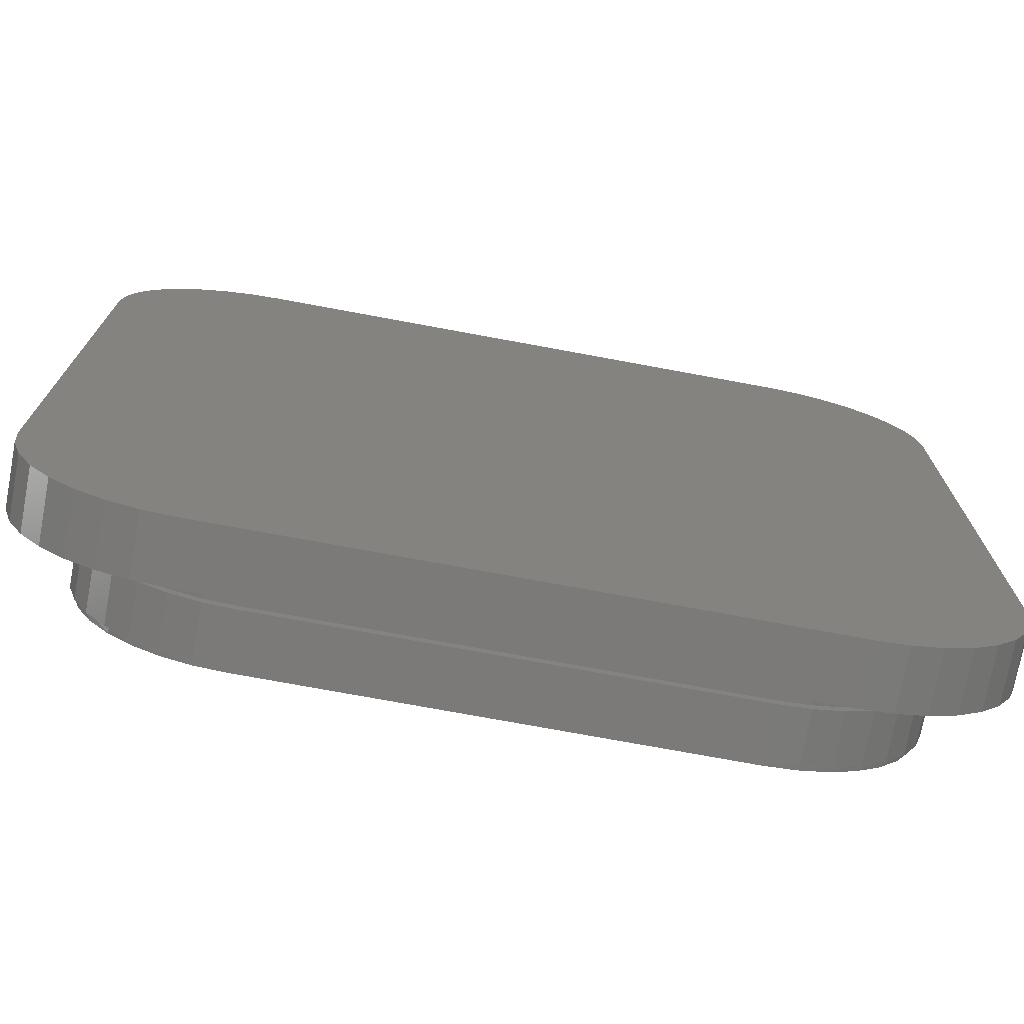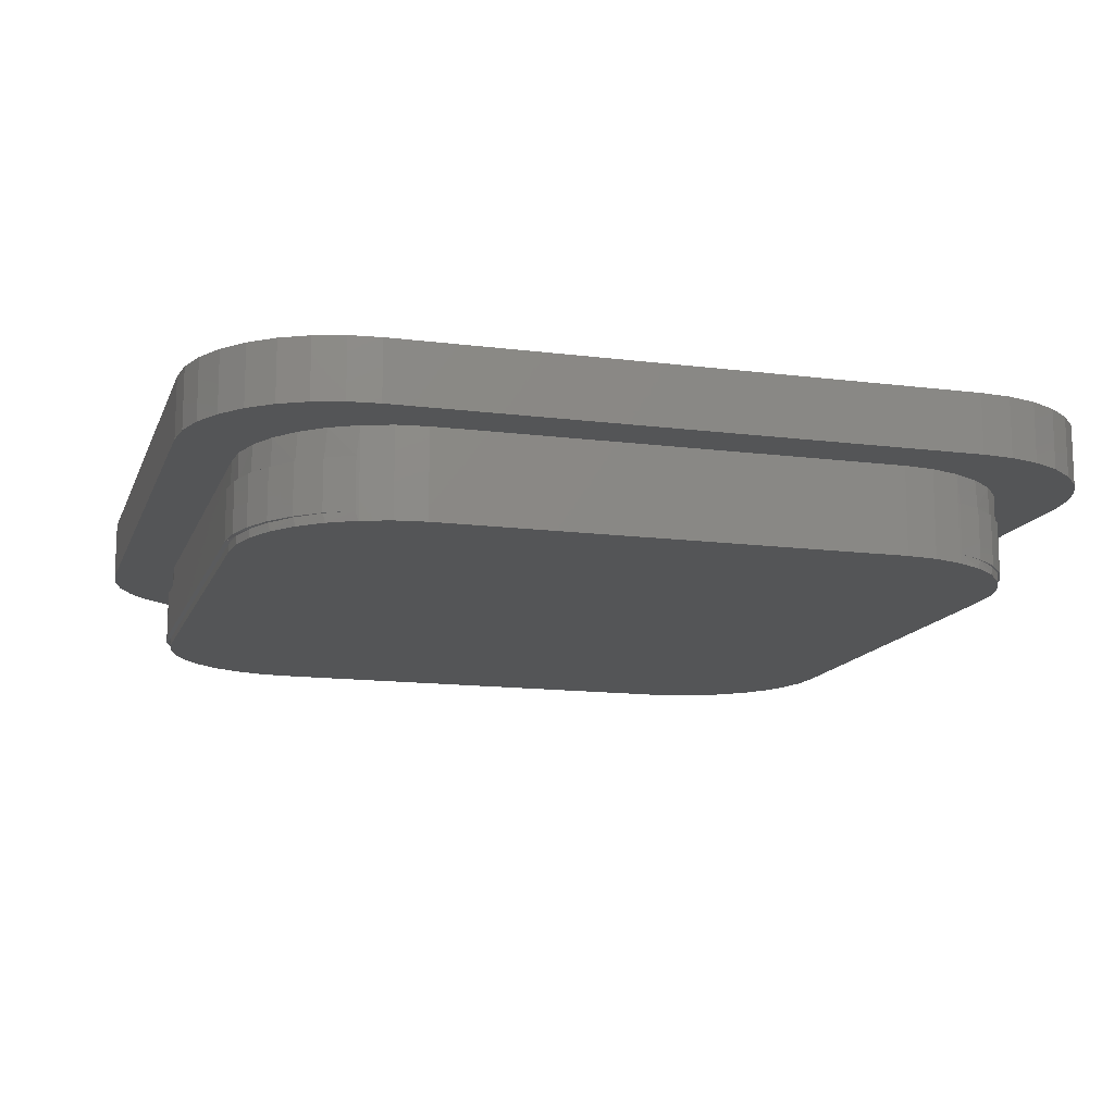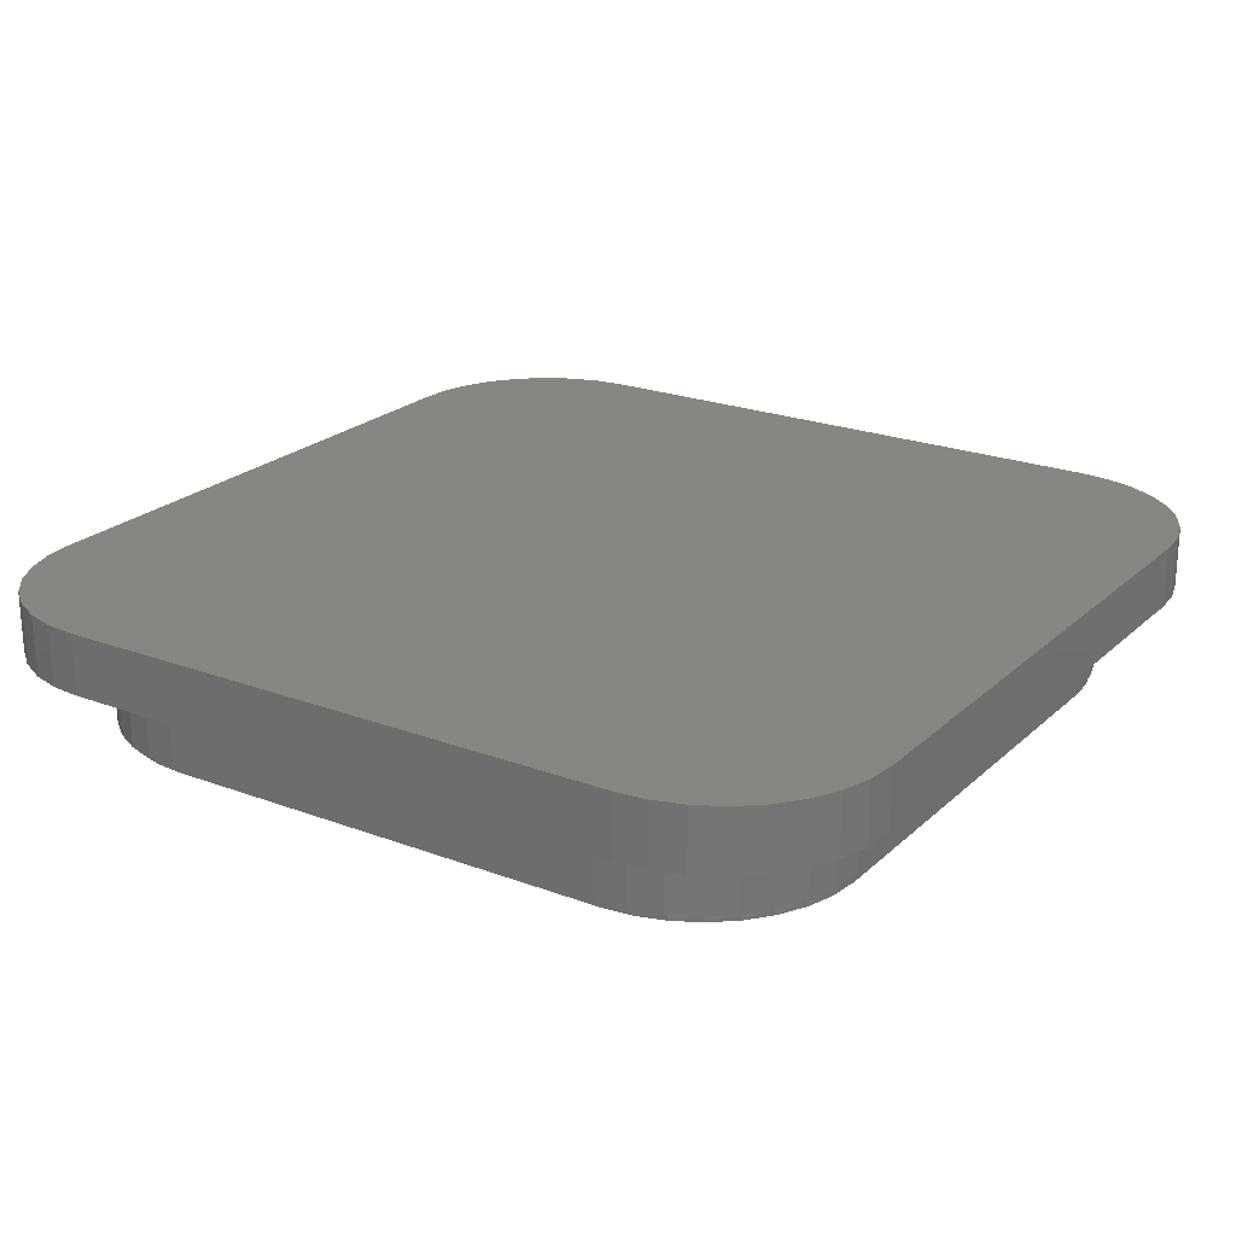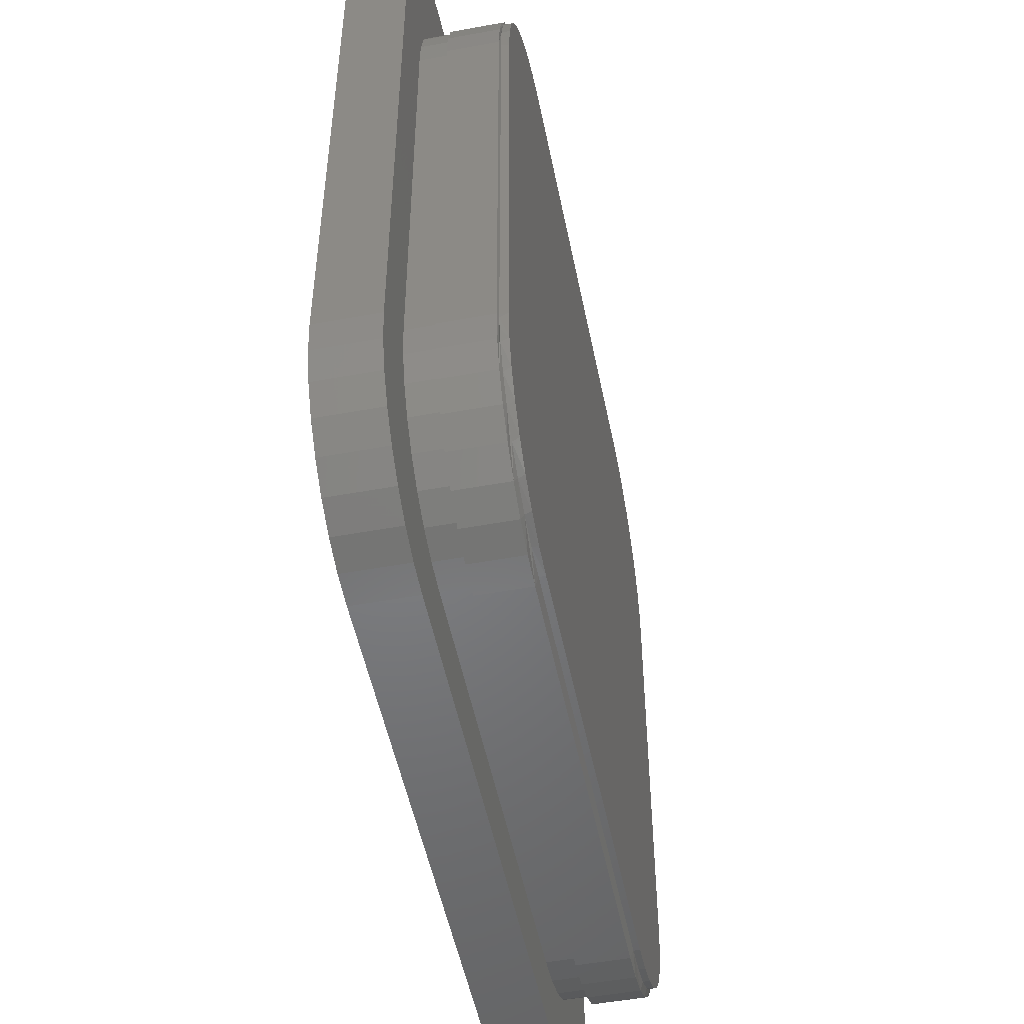
<metadata>
{"format":"stl","ext":"stl","renderer":"f3d","projection":"perspective","resolution":1024,"background":"white","views":[{"elev":-73.8,"azim":169.5,"up":"+Z"},{"elev":-13.6,"azim":-16.1,"up":"+Y"},{"elev":22.4,"azim":-146.8,"up":"+Y"},{"elev":-51.0,"azim":-78.7,"up":"+Z"}]}
</metadata>
<code>
# stl→obj: 276 verts, 548 faces
v 0.6714 -0.1016 -0.6742
v 0.7048 -0.1016 -0.6335
v 0.4397 -0.1016 -0.6372
v 0.3891 -0.1016 0.6547
v 0.4409 -0.1016 0.6482
v 0.6714 -0.1016 0.6686
v 0.6307 -0.1016 0.702
v 0.5843 -0.1016 0.7268
v 0.5339 -0.1016 0.742
v 0.4816 -0.1016 0.7472
v -0.4816 -0.1016 0.7472
v -0.3891 -0.1016 0.6547
v 0.75 -0.1016 0.4788
v 0.7448 -0.1016 0.5311
v 0.6074 -0.1016 0.5307
v 0.6308 -0.1016 0.4841
v 0.6447 -0.1016 0.4337
v 0.6484 -0.1016 0.3817
v 0.75 -0.1016 -0.4844
v 0.3891 -0.1016 -0.6422
v -0.3891 -0.1016 -0.6422
v -0.4816 -0.1016 -0.7528
v 0.4816 -0.1016 -0.7528
v 0.5339 -0.1016 -0.7476
v 0.5843 -0.1016 -0.7324
v 0.6307 -0.1016 -0.7076
v -0.4397 -0.1016 -0.6372
v -0.6714 -0.1016 -0.6742
v -0.6307 -0.1016 -0.7076
v -0.5843 -0.1016 -0.7324
v -0.5339 -0.1016 -0.7476
v -0.5339 -0.1016 0.742
v -0.5843 -0.1016 0.7268
v -0.6307 -0.1016 0.702
v -0.6714 -0.1016 0.6686
v -0.4409 -0.1016 0.6482
v -0.75 -0.1016 -0.4844
v -0.7448 -0.1016 -0.5367
v -0.6047 -0.1016 -0.5269
v -0.6287 -0.1016 -0.4821
v -0.6435 -0.1016 -0.4334
v -0.6484 -0.1016 -0.3828
v -0.6484 -0.1016 0.3817
v -0.75 -0.1016 0.4788
v -0.6447 -0.1016 0.4337
v -0.6308 -0.1016 0.4841
v -0.6074 -0.1016 0.5307
v -0.7448 -0.1016 0.5311
v 0.6484 -0.1016 -0.3828
v 0.6435 -0.1016 -0.4334
v 0.6287 -0.1016 -0.4821
v 0.6047 -0.1016 -0.5269
v 0.7448 -0.1016 -0.5367
v -0.4904 -0.1016 0.6318
v -0.7048 -0.1016 0.6279
v -0.5358 -0.1016 0.606
v -0.7296 -0.1016 0.5815
v -0.5753 -0.1016 0.5719
v -0.5725 -0.1016 -0.5662
v -0.7296 -0.1016 -0.5871
v -0.5332 -0.1016 -0.5985
v -0.7048 -0.1016 -0.6335
v -0.4883 -0.1016 -0.6224
v 0.7048 -0.1016 0.6279
v 0.4904 -0.1016 0.6318
v 0.7296 -0.1016 0.5815
v 0.5358 -0.1016 0.606
v 0.5753 -0.1016 0.5719
v 0.7296 -0.1016 -0.5871
v 0.5725 -0.1016 -0.5662
v 0.5332 -0.1016 -0.5985
v 0.4883 -0.1016 -0.6224
v -0.4953 -0.2344 0.6296
v -0.5358 -0.25 0.606
v -0.4904 -0.25 0.6318
v -0.5396 -0.2348 0.6033
v -0.6088 -0.1484 0.5284
v -0.5778 -0.1484 0.5693
v -0.5395 -0.1484 0.6034
v -0.6087 -0.2356 0.5286
v -0.6312 -0.236 0.483
v -0.6308 -0.25 0.4841
v -0.6074 -0.25 0.5307
v -0.5778 -0.2352 0.5692
v -0.5753 -0.25 0.5719
v -0.4953 -0.1484 0.6296
v -0.6484 -0.1484 0.3817
v -0.6448 -0.1484 0.4328
v -0.6314 -0.1484 0.4824
v -0.6447 -0.25 0.4337
v -0.6446 -0.2363 0.4343
v -0.6484 -0.25 0.3817
v -0.6485 -0.2366 0.384
v -0.6484 -0.2367 0.3817
v -0.4409 -0.25 0.6482
v -0.3891 -0.25 0.6547
v 0.3891 -0.25 0.6547
v 0.4953 -0.1484 0.6296
v 0.5395 -0.1484 0.6034
v 0.5396 -0.2348 0.6033
v 0.5358 -0.25 0.606
v 0.5753 -0.25 0.5719
v 0.5778 -0.2352 0.5692
v 0.6074 -0.25 0.5307
v 0.6087 -0.2356 0.5286
v 0.6308 -0.25 0.4841
v 0.6312 -0.236 0.483
v 0.5778 -0.1484 0.5693
v 0.6088 -0.1484 0.5284
v 0.4953 -0.2344 0.6296
v 0.4904 -0.25 0.6318
v 0.6446 -0.2363 0.4343
v 0.6447 -0.25 0.4337
v 0.6485 -0.2366 0.384
v 0.6484 -0.25 0.3817
v 0.6484 -0.2367 0.3817
v 0.4409 -0.25 0.6482
v 0.6484 -0.1484 0.3817
v 0.6448 -0.1484 0.4328
v 0.6314 -0.1484 0.4824
v -0.3891 -0.25 -0.6422
v 0.3891 -0.25 -0.6422
v 0.4397 -0.25 -0.6372
v 0.6484 -0.25 -0.3828
v -0.6484 -0.25 -0.3828
v 0.6435 -0.25 -0.4334
v -0.6435 -0.25 -0.4334
v 0.6287 -0.25 -0.4821
v -0.6287 -0.25 -0.4821
v 0.6047 -0.25 -0.5269
v -0.6047 -0.25 -0.5269
v 0.5725 -0.25 -0.5662
v -0.5725 -0.25 -0.5662
v 0.5332 -0.25 -0.5985
v -0.5332 -0.25 -0.5985
v 0.4883 -0.25 -0.6224
v -0.4883 -0.25 -0.6224
v -0.4397 -0.25 -0.6372
v -0.4856 -0.2392 -0.6236
v -0.5296 -0.2389 -0.6008
v -0.5687 -0.2385 -0.5699
v -0.6013 -0.2381 -0.5319
v -0.6261 -0.2376 -0.4881
v -0.642 -0.2371 -0.4401
v -0.6483 -0.2367 -0.3896
v -0.6484 -0.2367 -0.3828
v -0.6464 -0.2369 -0.4151
v -0.3891 -0.2397 -0.6422
v -0.4381 -0.2395 -0.6375
v -0.3868 -0.2397 -0.6422
v 0.3868 -0.2397 -0.6422
v 0.3891 -0.2397 -0.6422
v 0.6464 -0.2369 -0.4151
v 0.642 -0.2371 -0.4401
v 0.6261 -0.2376 -0.4881
v 0.6013 -0.2381 -0.5319
v 0.5687 -0.2385 -0.5699
v 0.5296 -0.2389 -0.6008
v 0.4856 -0.2392 -0.6236
v 0.6483 -0.2367 -0.3896
v 0.6484 -0.2367 -0.3828
v 0.4381 -0.2395 -0.6375
v 0.5403 -0.1484 0.6043
v 0.5403 -0.2344 0.6043
v 0.5796 -0.1484 0.5709
v 0.5796 -0.2344 0.5709
v 0.6118 -0.1484 0.5306
v 0.6118 -0.2344 0.5306
v 0.6356 -0.1484 0.4848
v 0.6356 -0.2344 0.4848
v 0.6503 -0.1484 0.4354
v 0.6503 -0.2344 0.4354
v 0.6553 -0.1484 0.384
v 0.6553 -0.2344 0.384
v -0.6553 -0.1484 0.384
v -0.6553 -0.2344 0.384
v -0.6503 -0.1484 0.4354
v -0.6503 -0.2344 0.4354
v -0.6356 -0.1484 0.4848
v -0.6356 -0.2344 0.4848
v -0.6118 -0.1484 0.5306
v -0.6118 -0.2344 0.5306
v -0.5796 -0.1484 0.5709
v -0.5796 -0.2344 0.5709
v -0.5403 -0.1484 0.6043
v -0.5403 -0.2344 0.6043
v -0.6553 -0.2344 -0.3896
v -0.6501 -0.2344 -0.442
v -0.5766 -0.2344 -0.5794
v -0.536 -0.2344 -0.6128
v -0.61 -0.2344 -0.5388
v -0.6348 -0.2344 -0.4924
v -0.3868 -0.2344 -0.6581
v -0.4392 -0.2344 -0.6529
v -0.4896 -0.2344 -0.6376
v 0.3868 -0.2344 -0.6581
v 0.6501 -0.2344 -0.442
v 0.6553 -0.2344 -0.3896
v 0.4392 -0.2344 -0.6529
v 0.4896 -0.2344 -0.6376
v 0.6348 -0.2344 -0.4924
v 0.61 -0.2344 -0.5388
v 0.5766 -0.2344 -0.5794
v 0.536 -0.2344 -0.6128
v -0.6484 -0.1484 -0.3828
v -0.6435 -0.1484 -0.4334
v -0.6553 -0.1484 -0.3896
v -0.6501 -0.1484 -0.442
v -0.4392 -0.1484 -0.6529
v 0.4392 -0.1484 -0.6529
v -0.3868 -0.1484 -0.6581
v 0.3868 -0.1484 -0.6581
v 0.6287 -0.1484 -0.4821
v 0.6435 -0.1484 -0.4334
v 0.6501 -0.1484 -0.442
v 0.6348 -0.1484 -0.4924
v 0.6047 -0.1484 -0.5269
v 0.61 -0.1484 -0.5388
v 0.5725 -0.1484 -0.5662
v 0.536 -0.1484 -0.6128
v 0.4883 -0.1484 -0.6224
v 0.5332 -0.1484 -0.5985
v 0.4896 -0.1484 -0.6376
v -0.6287 -0.1484 -0.4821
v -0.6348 -0.1484 -0.4924
v -0.6047 -0.1484 -0.5269
v -0.61 -0.1484 -0.5388
v -0.5725 -0.1484 -0.5662
v -0.5766 -0.1484 -0.5794
v -0.3891 -0.1484 -0.6422
v 0.3891 -0.1484 -0.6422
v -0.4896 -0.1484 -0.6376
v -0.4397 -0.1484 -0.6372
v 0.6484 -0.1484 -0.3828
v 0.6553 -0.1484 -0.3896
v 0.4397 -0.1484 -0.6372
v 0.5766 -0.1484 -0.5794
v -0.4883 -0.1484 -0.6224
v -0.536 -0.1484 -0.6128
v -0.5332 -0.1484 -0.5985
v 0.5339 1.3e-16 -0.7476
v 0.4816 1.218e-16 -0.7528
v -0.4816 1.286e-17 -0.7528
v 0.5339 2.078e-16 0.742
v -0.5339 9.207e-17 0.742
v 0.4816 2.023e-16 0.7472
v -0.4816 9.817e-17 0.7472
v -0.5339 7.328e-18 -0.7476
v -0.5843 2.585e-18 -0.7324
v 0.5843 1.364e-16 -0.7324
v -0.6307 -1.19e-18 -0.7076
v 0.6307 1.429e-16 -0.7076
v -0.6714 -3.853e-18 -0.6742
v 0.6714 1.493e-16 -0.6742
v -0.7048 -5.301e-18 -0.6335
v 0.7048 1.553e-16 -0.6335
v -0.7296 -5.479e-18 -0.5871
v 0.7296 1.606e-16 -0.5871
v -0.7448 -4.379e-18 -0.5367
v 0.7448 1.651e-16 -0.5367
v -0.75 -2.045e-18 -0.4844
v 0.75 1.686e-16 -0.4844
v -0.75 5.347e-17 0.4788
v 0.75 2.2e-16 0.4788
v -0.7448 5.695e-17 0.5311
v 0.7448 2.195e-16 0.5311
v -0.7296 6.144e-17 0.5815
v 0.7296 2.206e-16 0.5815
v -0.7048 6.677e-17 0.6279
v 0.7048 2.204e-16 0.6279
v -0.6714 7.273e-17 0.6686
v 0.6714 2.19e-16 0.6686
v -0.6307 7.91e-17 0.702
v 0.6307 2.163e-16 0.702
v -0.5843 8.563e-17 0.7268
v 0.5843 2.125e-16 0.7268
f 1 2 3
f 4 5 6
f 4 6 7
f 4 7 8
f 4 8 9
f 4 9 10
f 4 10 11
f 4 11 12
f 13 14 15
f 13 15 16
f 13 16 17
f 13 17 18
f 13 18 19
f 20 21 22
f 20 22 23
f 20 23 24
f 20 24 25
f 20 25 26
f 20 26 1
f 20 1 3
f 21 27 28
f 21 28 29
f 21 29 30
f 21 30 31
f 21 31 22
f 12 11 32
f 12 32 33
f 12 33 34
f 12 34 35
f 12 35 36
f 37 38 39
f 37 39 40
f 37 40 41
f 37 41 42
f 37 42 43
f 44 37 43
f 44 43 45
f 44 45 46
f 44 46 47
f 44 47 48
f 19 18 49
f 19 49 50
f 19 50 51
f 19 51 52
f 19 52 53
f 36 35 54
f 54 35 55
f 54 55 56
f 56 55 57
f 56 57 58
f 48 47 57
f 57 47 58
f 39 38 59
f 59 38 60
f 59 60 61
f 28 27 62
f 62 27 63
f 62 63 60
f 60 63 61
f 6 5 64
f 64 5 65
f 64 65 66
f 66 65 67
f 66 67 68
f 68 15 66
f 66 15 14
f 53 52 69
f 69 52 70
f 69 70 71
f 69 71 2
f 2 71 72
f 2 72 3
f 73 74 75
f 73 76 74
f 46 77 47
f 47 77 78
f 47 78 58
f 58 78 79
f 58 79 56
f 80 81 82
f 82 83 80
f 84 80 83
f 83 85 84
f 76 84 85
f 85 74 76
f 86 73 75
f 86 75 54
f 86 54 56
f 86 56 79
f 43 87 45
f 45 87 88
f 45 88 46
f 46 88 89
f 46 89 77
f 82 81 90
f 90 81 91
f 90 91 92
f 92 91 93
f 92 93 94
f 54 75 36
f 36 75 95
f 36 95 12
f 12 95 96
f 97 4 96
f 96 4 12
f 98 67 65
f 98 99 67
f 100 101 102
f 100 102 103
f 103 102 104
f 103 104 105
f 105 104 106
f 105 106 107
f 68 67 99
f 99 108 68
f 15 68 108
f 108 109 15
f 16 15 109
f 110 98 65
f 110 65 111
f 110 111 101
f 110 101 100
f 107 106 112
f 112 106 113
f 112 113 114
f 114 113 115
f 114 115 116
f 4 97 5
f 5 97 117
f 5 117 65
f 65 117 111
f 118 18 119
f 119 18 17
f 119 17 120
f 120 17 16
f 120 16 109
f 121 122 123
f 97 95 117
f 97 96 95
f 117 95 111
f 111 95 75
f 111 75 101
f 101 75 74
f 101 74 102
f 102 74 85
f 102 85 104
f 104 85 83
f 104 83 106
f 106 83 82
f 106 82 113
f 113 82 90
f 113 90 115
f 115 90 92
f 115 92 124
f 124 92 125
f 124 125 126
f 126 125 127
f 126 127 128
f 128 127 129
f 128 129 130
f 130 129 131
f 130 131 132
f 132 131 133
f 132 133 134
f 134 133 135
f 134 135 136
f 136 135 137
f 136 137 123
f 123 137 138
f 123 138 121
f 138 137 139
f 140 139 137
f 137 135 140
f 141 140 135
f 135 133 141
f 142 141 133
f 133 131 142
f 143 142 131
f 131 129 143
f 144 143 129
f 145 125 146
f 127 125 145
f 127 145 147
f 127 147 144
f 127 144 129
f 148 121 149
f 149 121 138
f 149 138 139
f 150 121 148
f 121 150 122
f 122 150 151
f 122 151 152
f 153 126 154
f 154 126 128
f 154 128 155
f 155 128 130
f 155 130 156
f 156 130 132
f 156 132 157
f 157 132 134
f 157 134 158
f 158 134 136
f 158 136 159
f 159 136 123
f 124 126 153
f 124 153 160
f 124 160 161
f 122 152 123
f 123 152 162
f 123 162 159
f 124 161 115
f 115 161 116
f 92 94 125
f 125 94 146
f 98 110 163
f 163 110 164
f 163 164 165
f 165 164 166
f 165 166 167
f 167 166 168
f 167 168 169
f 169 168 170
f 169 170 171
f 171 170 172
f 171 172 173
f 173 172 174
f 175 176 177
f 177 176 178
f 177 178 179
f 179 178 180
f 179 180 181
f 181 180 182
f 181 182 183
f 183 182 184
f 183 184 185
f 185 184 186
f 185 186 86
f 86 186 73
f 145 146 187
f 146 176 187
f 146 94 176
f 94 93 176
f 187 188 145
f 189 190 142
f 191 189 142
f 190 140 141
f 141 142 190
f 192 191 142
f 192 142 143
f 192 143 144
f 192 144 147
f 192 147 145
f 192 145 188
f 193 150 148
f 193 148 149
f 193 149 139
f 193 139 194
f 194 139 195
f 195 139 140
f 195 140 190
f 151 150 196
f 196 150 193
f 159 162 152
f 153 197 160
f 197 198 160
f 197 154 155
f 197 153 154
f 151 196 199
f 151 199 200
f 151 200 159
f 151 159 152
f 197 155 201
f 201 155 156
f 201 156 202
f 202 156 157
f 202 157 203
f 203 157 158
f 203 158 204
f 204 158 159
f 204 159 200
f 114 116 174
f 116 198 174
f 116 161 198
f 161 160 198
f 103 166 164
f 164 100 103
f 100 164 110
f 172 170 107
f 107 170 168
f 168 105 107
f 168 103 105
f 168 166 103
f 114 174 172
f 114 172 107
f 114 107 112
f 81 180 178
f 186 76 73
f 76 186 184
f 84 76 184
f 84 184 182
f 84 182 180
f 80 84 180
f 81 80 180
f 176 93 91
f 176 91 81
f 176 81 178
f 205 206 207
f 206 208 207
f 209 210 211
f 210 212 211
f 163 99 98
f 99 163 165
f 165 108 99
f 108 165 167
f 167 109 108
f 109 167 169
f 169 120 109
f 120 169 171
f 171 119 120
f 213 214 215
f 216 213 215
f 217 213 216
f 218 217 216
f 219 217 218
f 220 221 222
f 221 220 223
f 79 185 86
f 183 185 79
f 78 183 79
f 181 183 78
f 77 181 78
f 179 181 77
f 89 179 77
f 177 179 89
f 88 177 89
f 208 206 224
f 224 225 208
f 225 224 226
f 226 227 225
f 227 226 228
f 228 229 227
f 230 231 210
f 230 210 209
f 230 209 232
f 230 232 233
f 173 234 118
f 173 118 119
f 173 119 171
f 235 215 214
f 235 214 234
f 235 234 173
f 175 177 88
f 175 88 87
f 175 87 205
f 175 205 207
f 221 223 236
f 236 223 210
f 236 210 231
f 218 237 219
f 219 237 220
f 219 220 222
f 233 232 238
f 238 232 239
f 238 239 240
f 240 239 229
f 240 229 228
f 87 43 205
f 205 43 42
f 234 49 118
f 118 49 18
f 49 234 50
f 50 234 214
f 50 214 51
f 51 214 213
f 51 213 52
f 52 213 217
f 52 217 70
f 70 217 219
f 70 219 71
f 71 219 222
f 71 222 72
f 72 222 221
f 72 221 3
f 3 221 236
f 3 236 20
f 20 236 231
f 230 21 231
f 231 21 20
f 21 230 27
f 27 230 233
f 27 233 63
f 63 233 238
f 63 238 61
f 61 238 240
f 61 240 59
f 59 240 228
f 59 228 39
f 39 228 226
f 39 226 40
f 40 226 224
f 40 224 41
f 41 224 206
f 41 206 42
f 42 206 205
f 176 175 187
f 187 175 207
f 198 235 174
f 174 235 173
f 235 198 215
f 215 198 197
f 215 197 216
f 216 197 201
f 216 201 218
f 218 201 202
f 218 202 237
f 237 202 203
f 237 203 220
f 220 203 204
f 220 204 223
f 223 204 200
f 223 200 210
f 210 200 199
f 210 199 212
f 212 199 196
f 193 211 196
f 196 211 212
f 211 193 209
f 209 193 194
f 209 194 232
f 232 194 195
f 232 195 239
f 239 195 190
f 239 190 229
f 229 190 189
f 229 189 227
f 227 189 191
f 227 191 225
f 225 191 192
f 225 192 208
f 208 192 188
f 208 188 207
f 207 188 187
f 241 242 243
f 244 245 246
f 245 247 246
f 243 248 241
f 241 248 249
f 241 249 250
f 250 249 251
f 250 251 252
f 252 251 253
f 252 253 254
f 254 253 255
f 254 255 256
f 256 255 257
f 256 257 258
f 258 257 259
f 258 259 260
f 260 259 261
f 260 261 262
f 262 261 263
f 262 263 264
f 264 263 265
f 264 265 266
f 266 265 267
f 266 267 268
f 268 267 269
f 268 269 270
f 270 269 271
f 270 271 272
f 272 271 273
f 272 273 274
f 274 273 275
f 274 275 276
f 276 275 245
f 276 245 244
f 44 263 37
f 37 263 261
f 263 44 265
f 265 44 48
f 265 48 267
f 267 48 57
f 267 57 269
f 269 57 55
f 269 55 271
f 271 55 35
f 271 35 273
f 273 35 34
f 273 34 275
f 275 34 33
f 275 33 245
f 245 33 32
f 245 32 247
f 247 32 11
f 10 246 11
f 11 246 247
f 246 10 244
f 244 10 9
f 244 9 276
f 276 9 8
f 276 8 274
f 274 8 7
f 274 7 272
f 272 7 6
f 272 6 270
f 270 6 64
f 270 64 268
f 268 64 66
f 268 66 266
f 266 66 14
f 266 14 264
f 264 14 13
f 19 262 13
f 13 262 264
f 262 19 260
f 260 19 53
f 260 53 258
f 258 53 69
f 258 69 256
f 256 69 2
f 256 2 254
f 254 2 1
f 254 1 252
f 252 1 26
f 252 26 250
f 250 26 25
f 250 25 241
f 241 25 24
f 241 24 242
f 242 24 23
f 22 243 23
f 23 243 242
f 243 22 248
f 248 22 31
f 248 31 249
f 249 31 30
f 249 30 251
f 251 30 29
f 251 29 253
f 253 29 28
f 253 28 255
f 255 28 62
f 255 62 257
f 257 62 60
f 257 60 259
f 259 60 38
f 259 38 261
f 261 38 37

</code>
